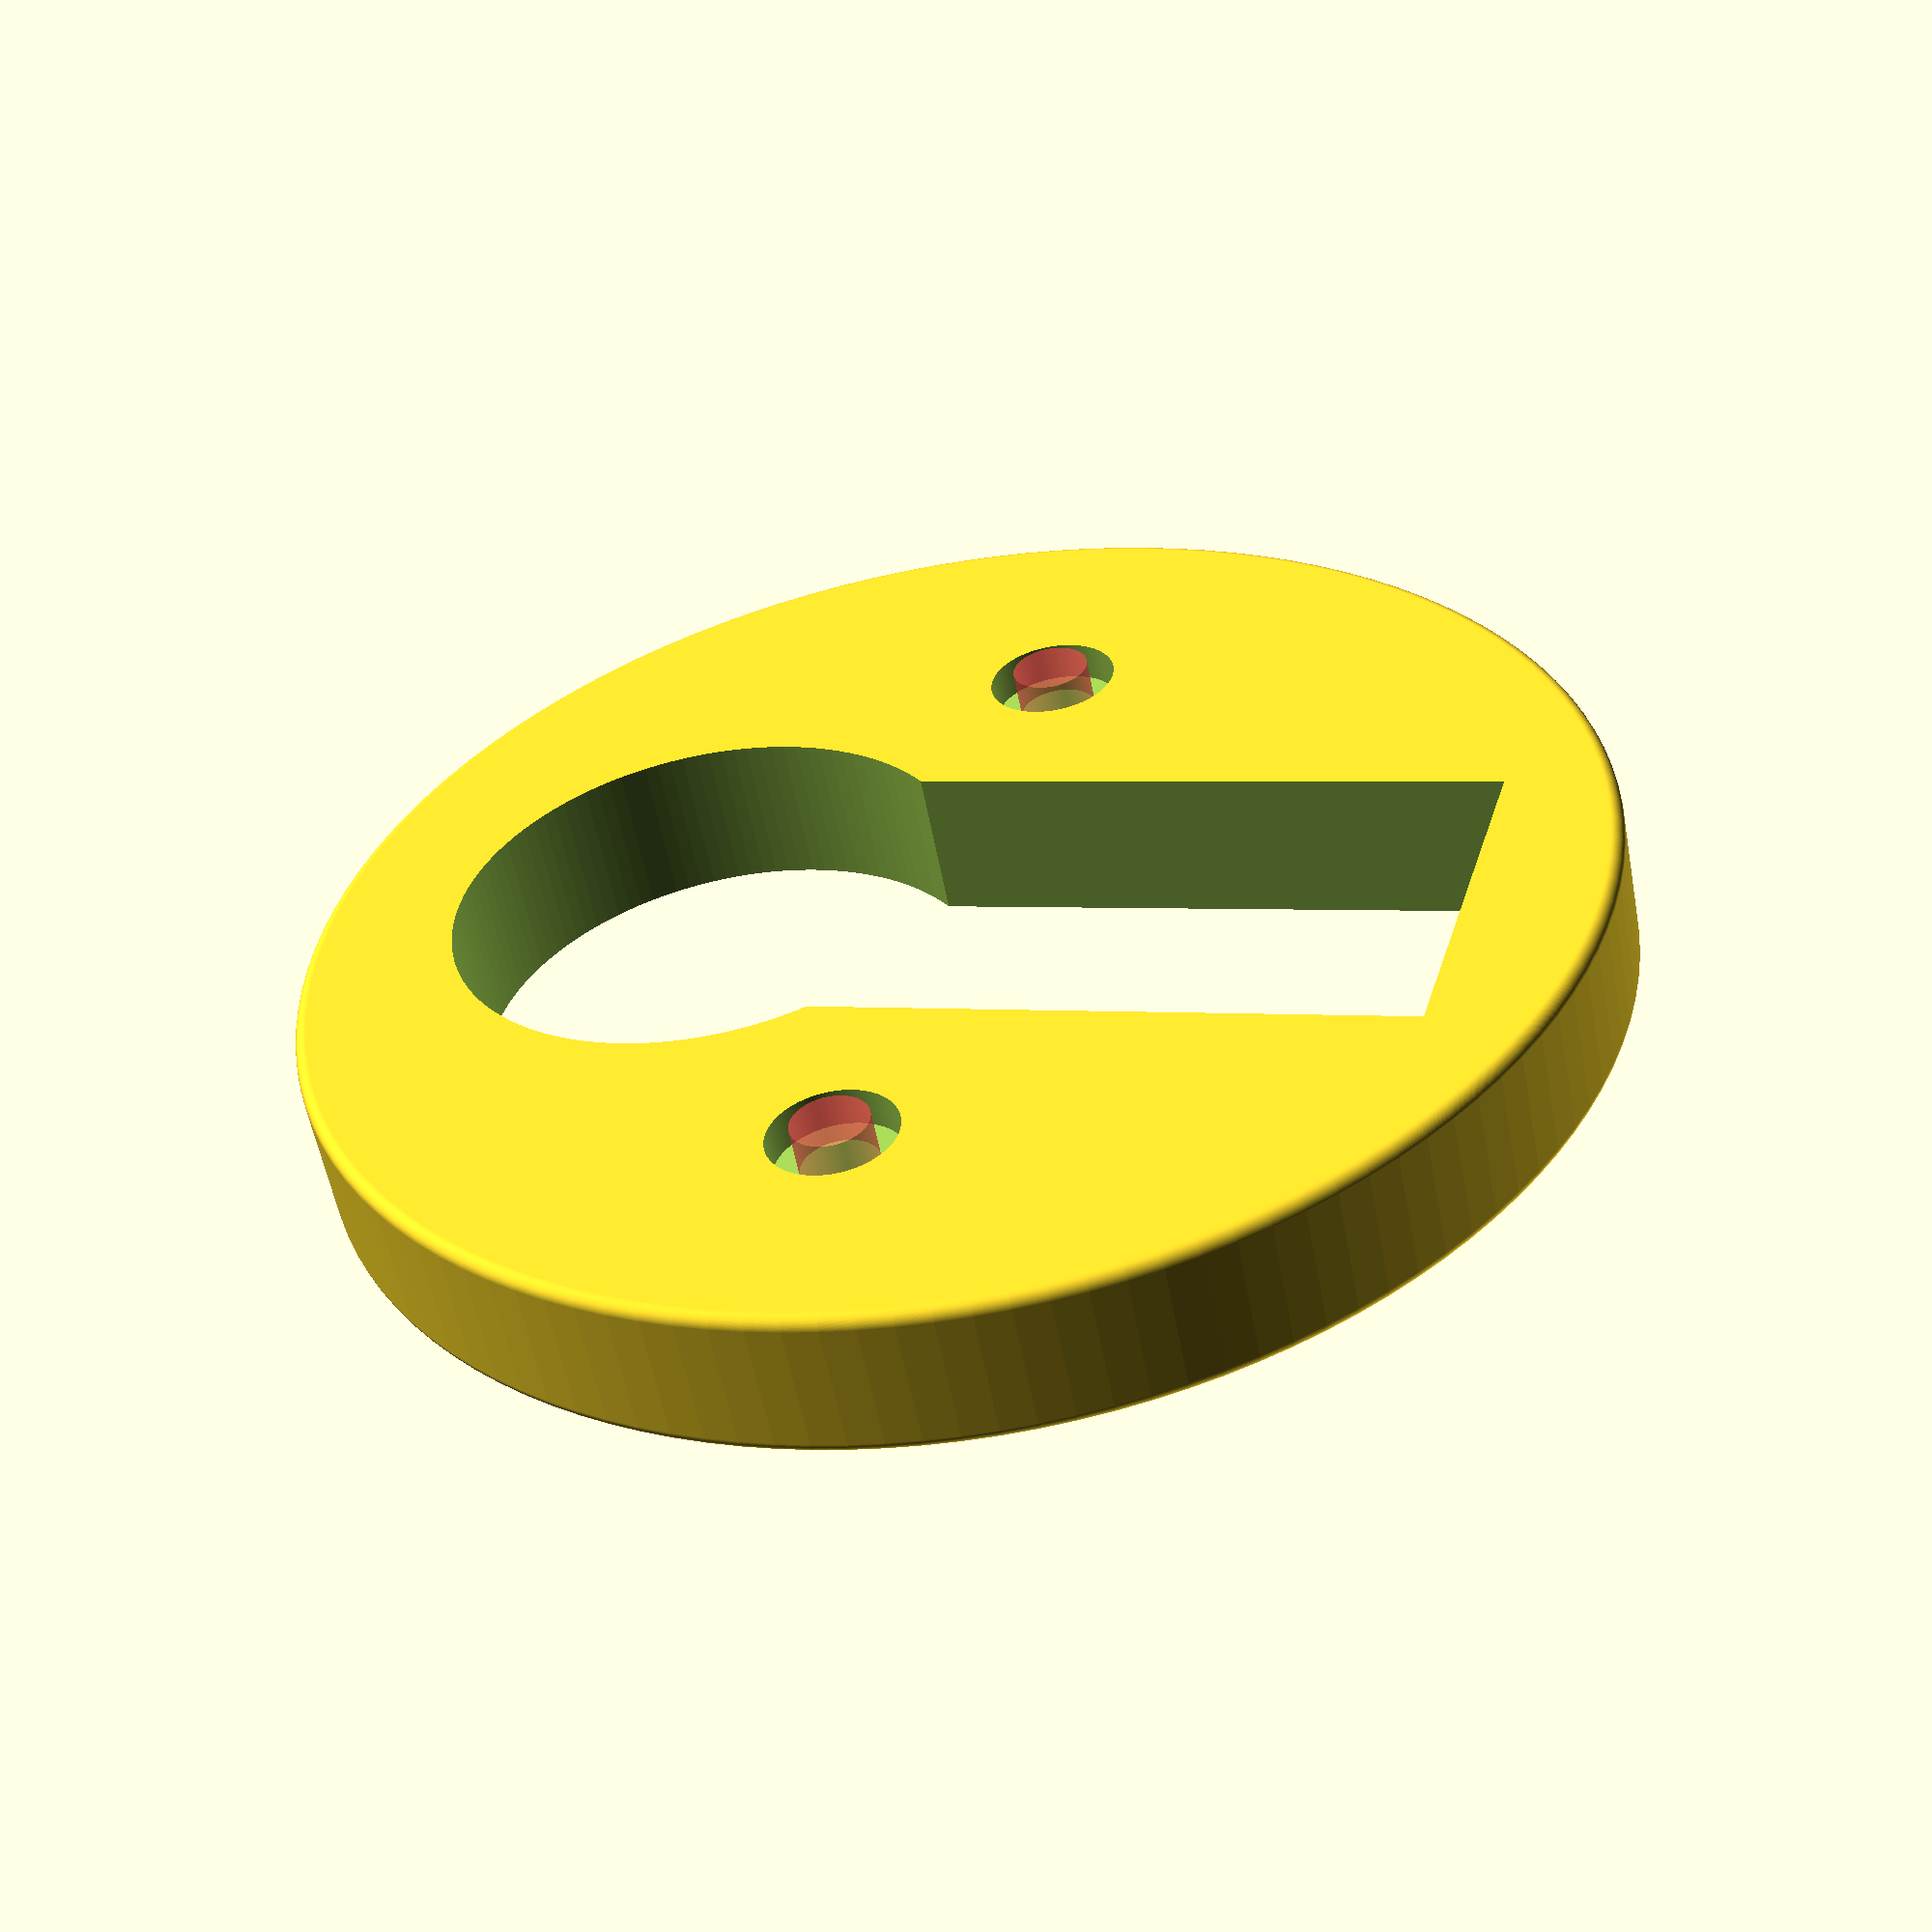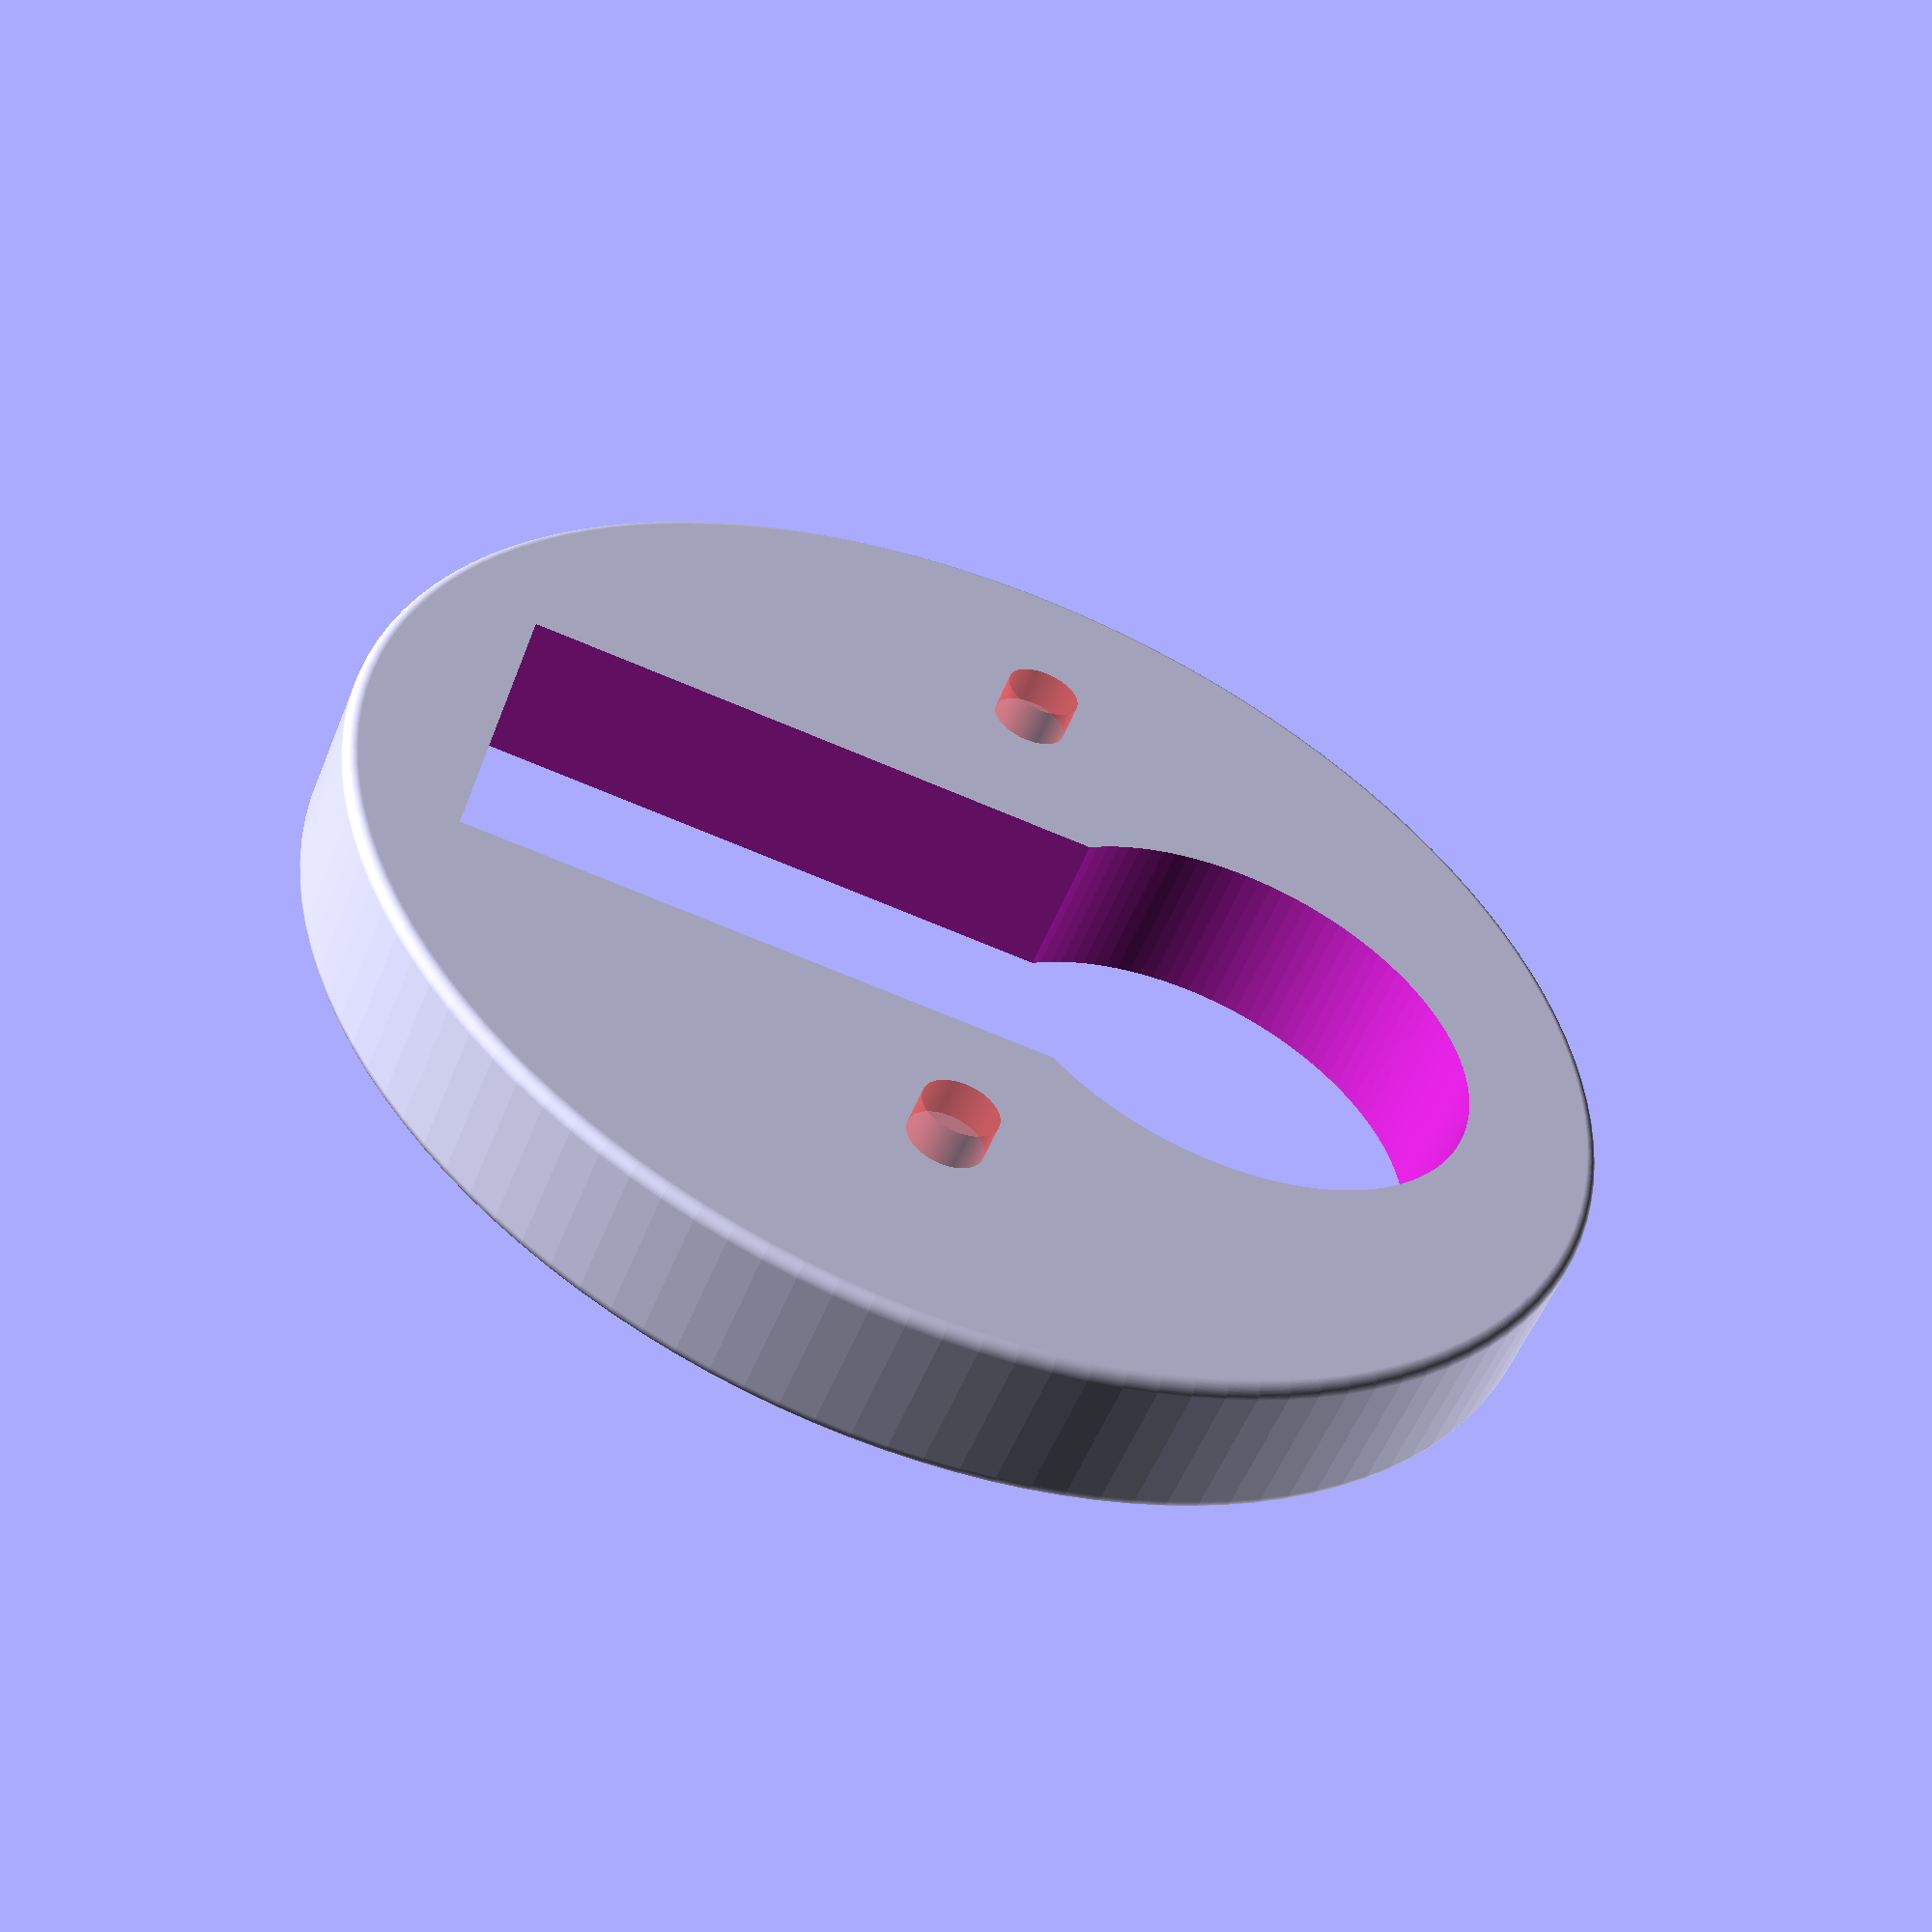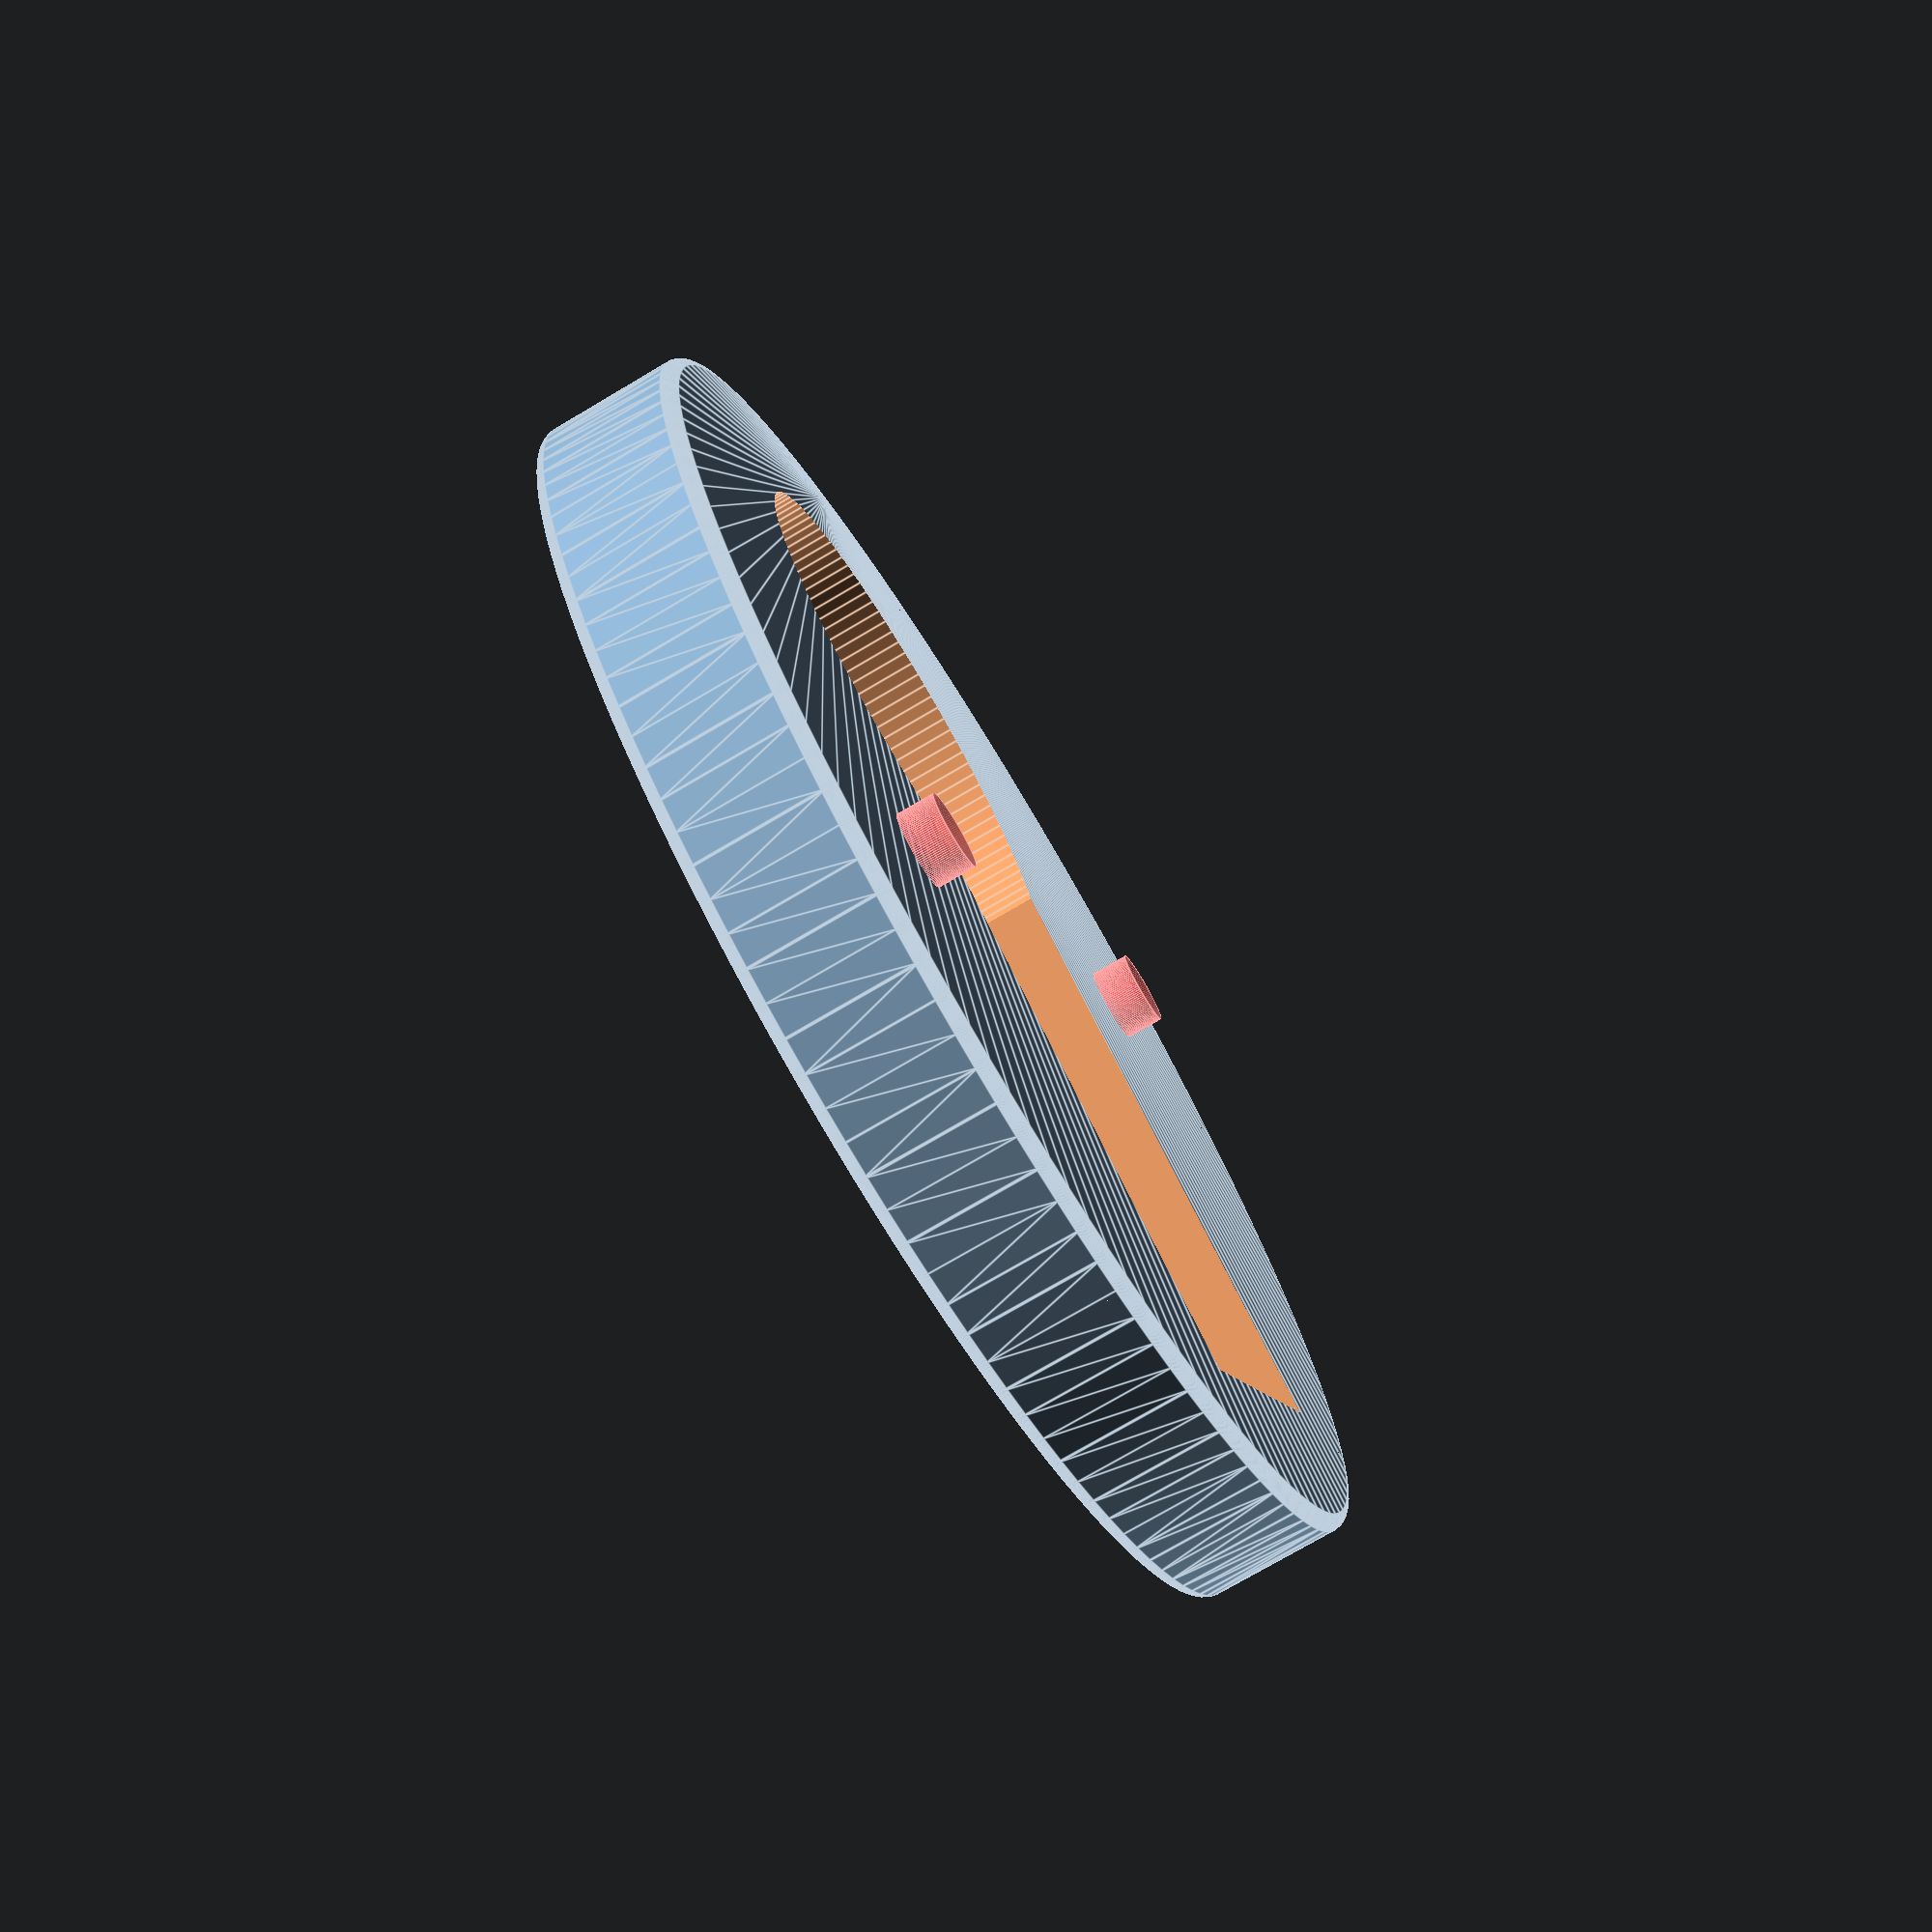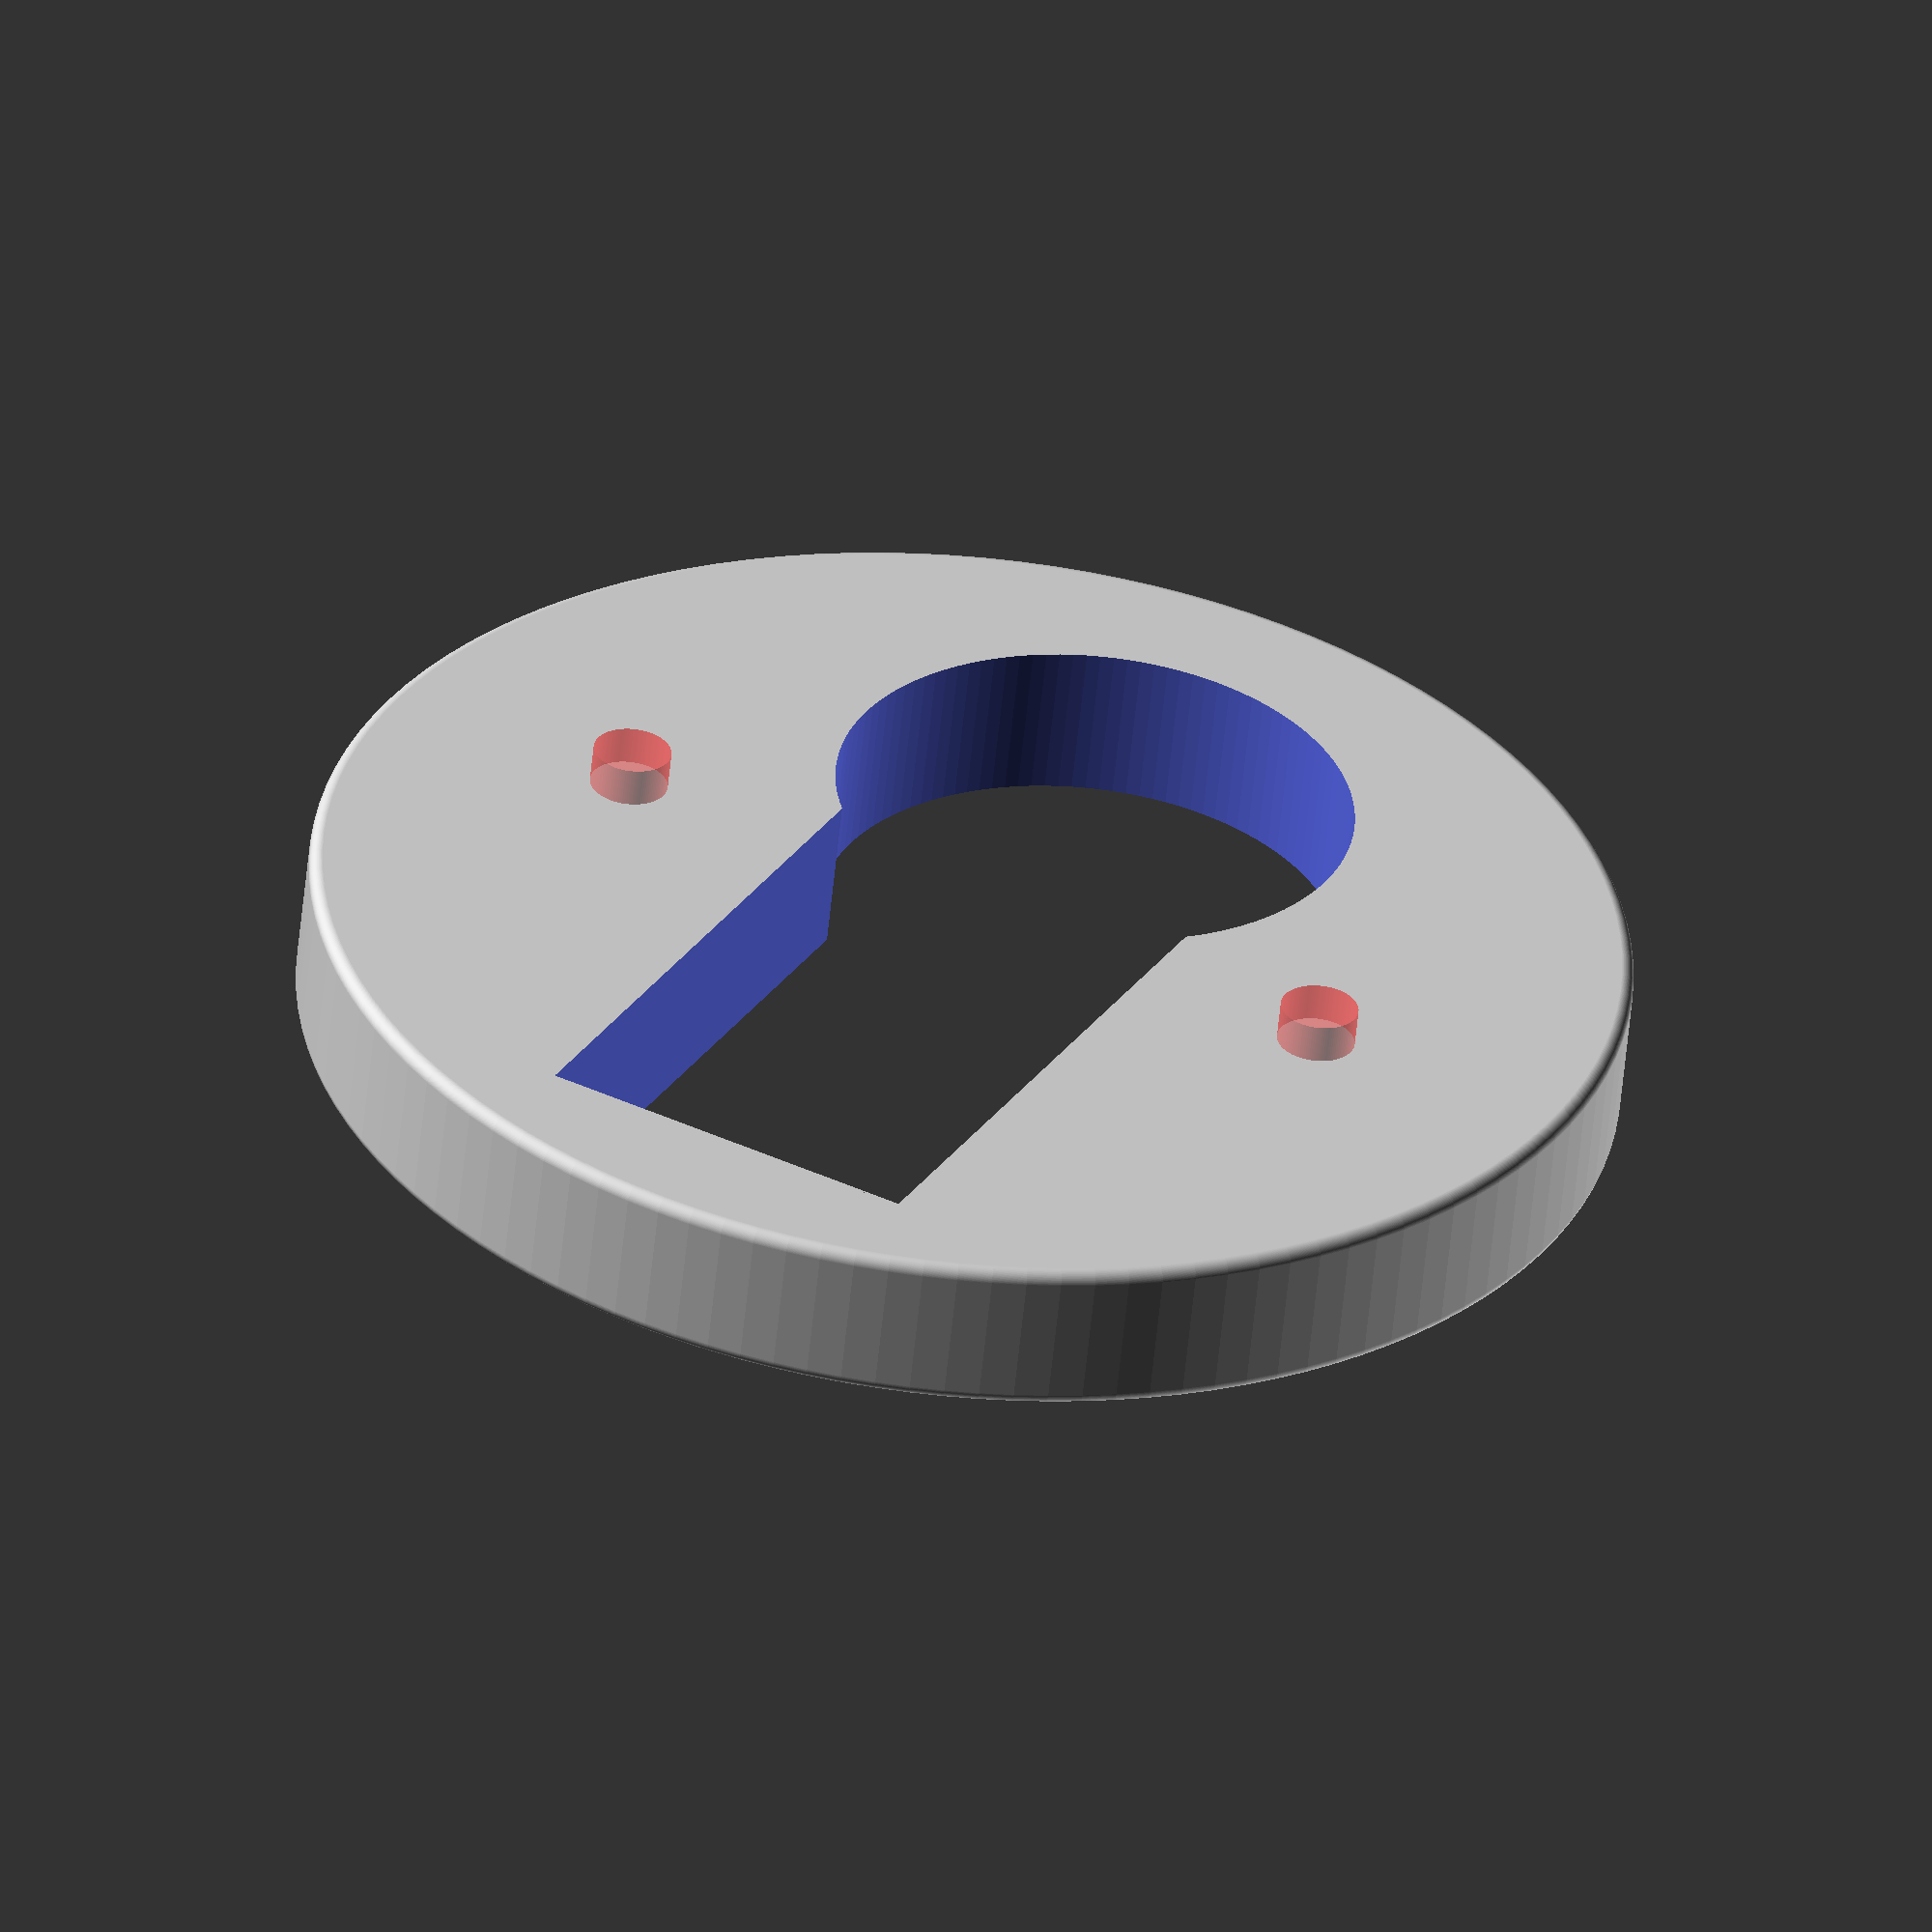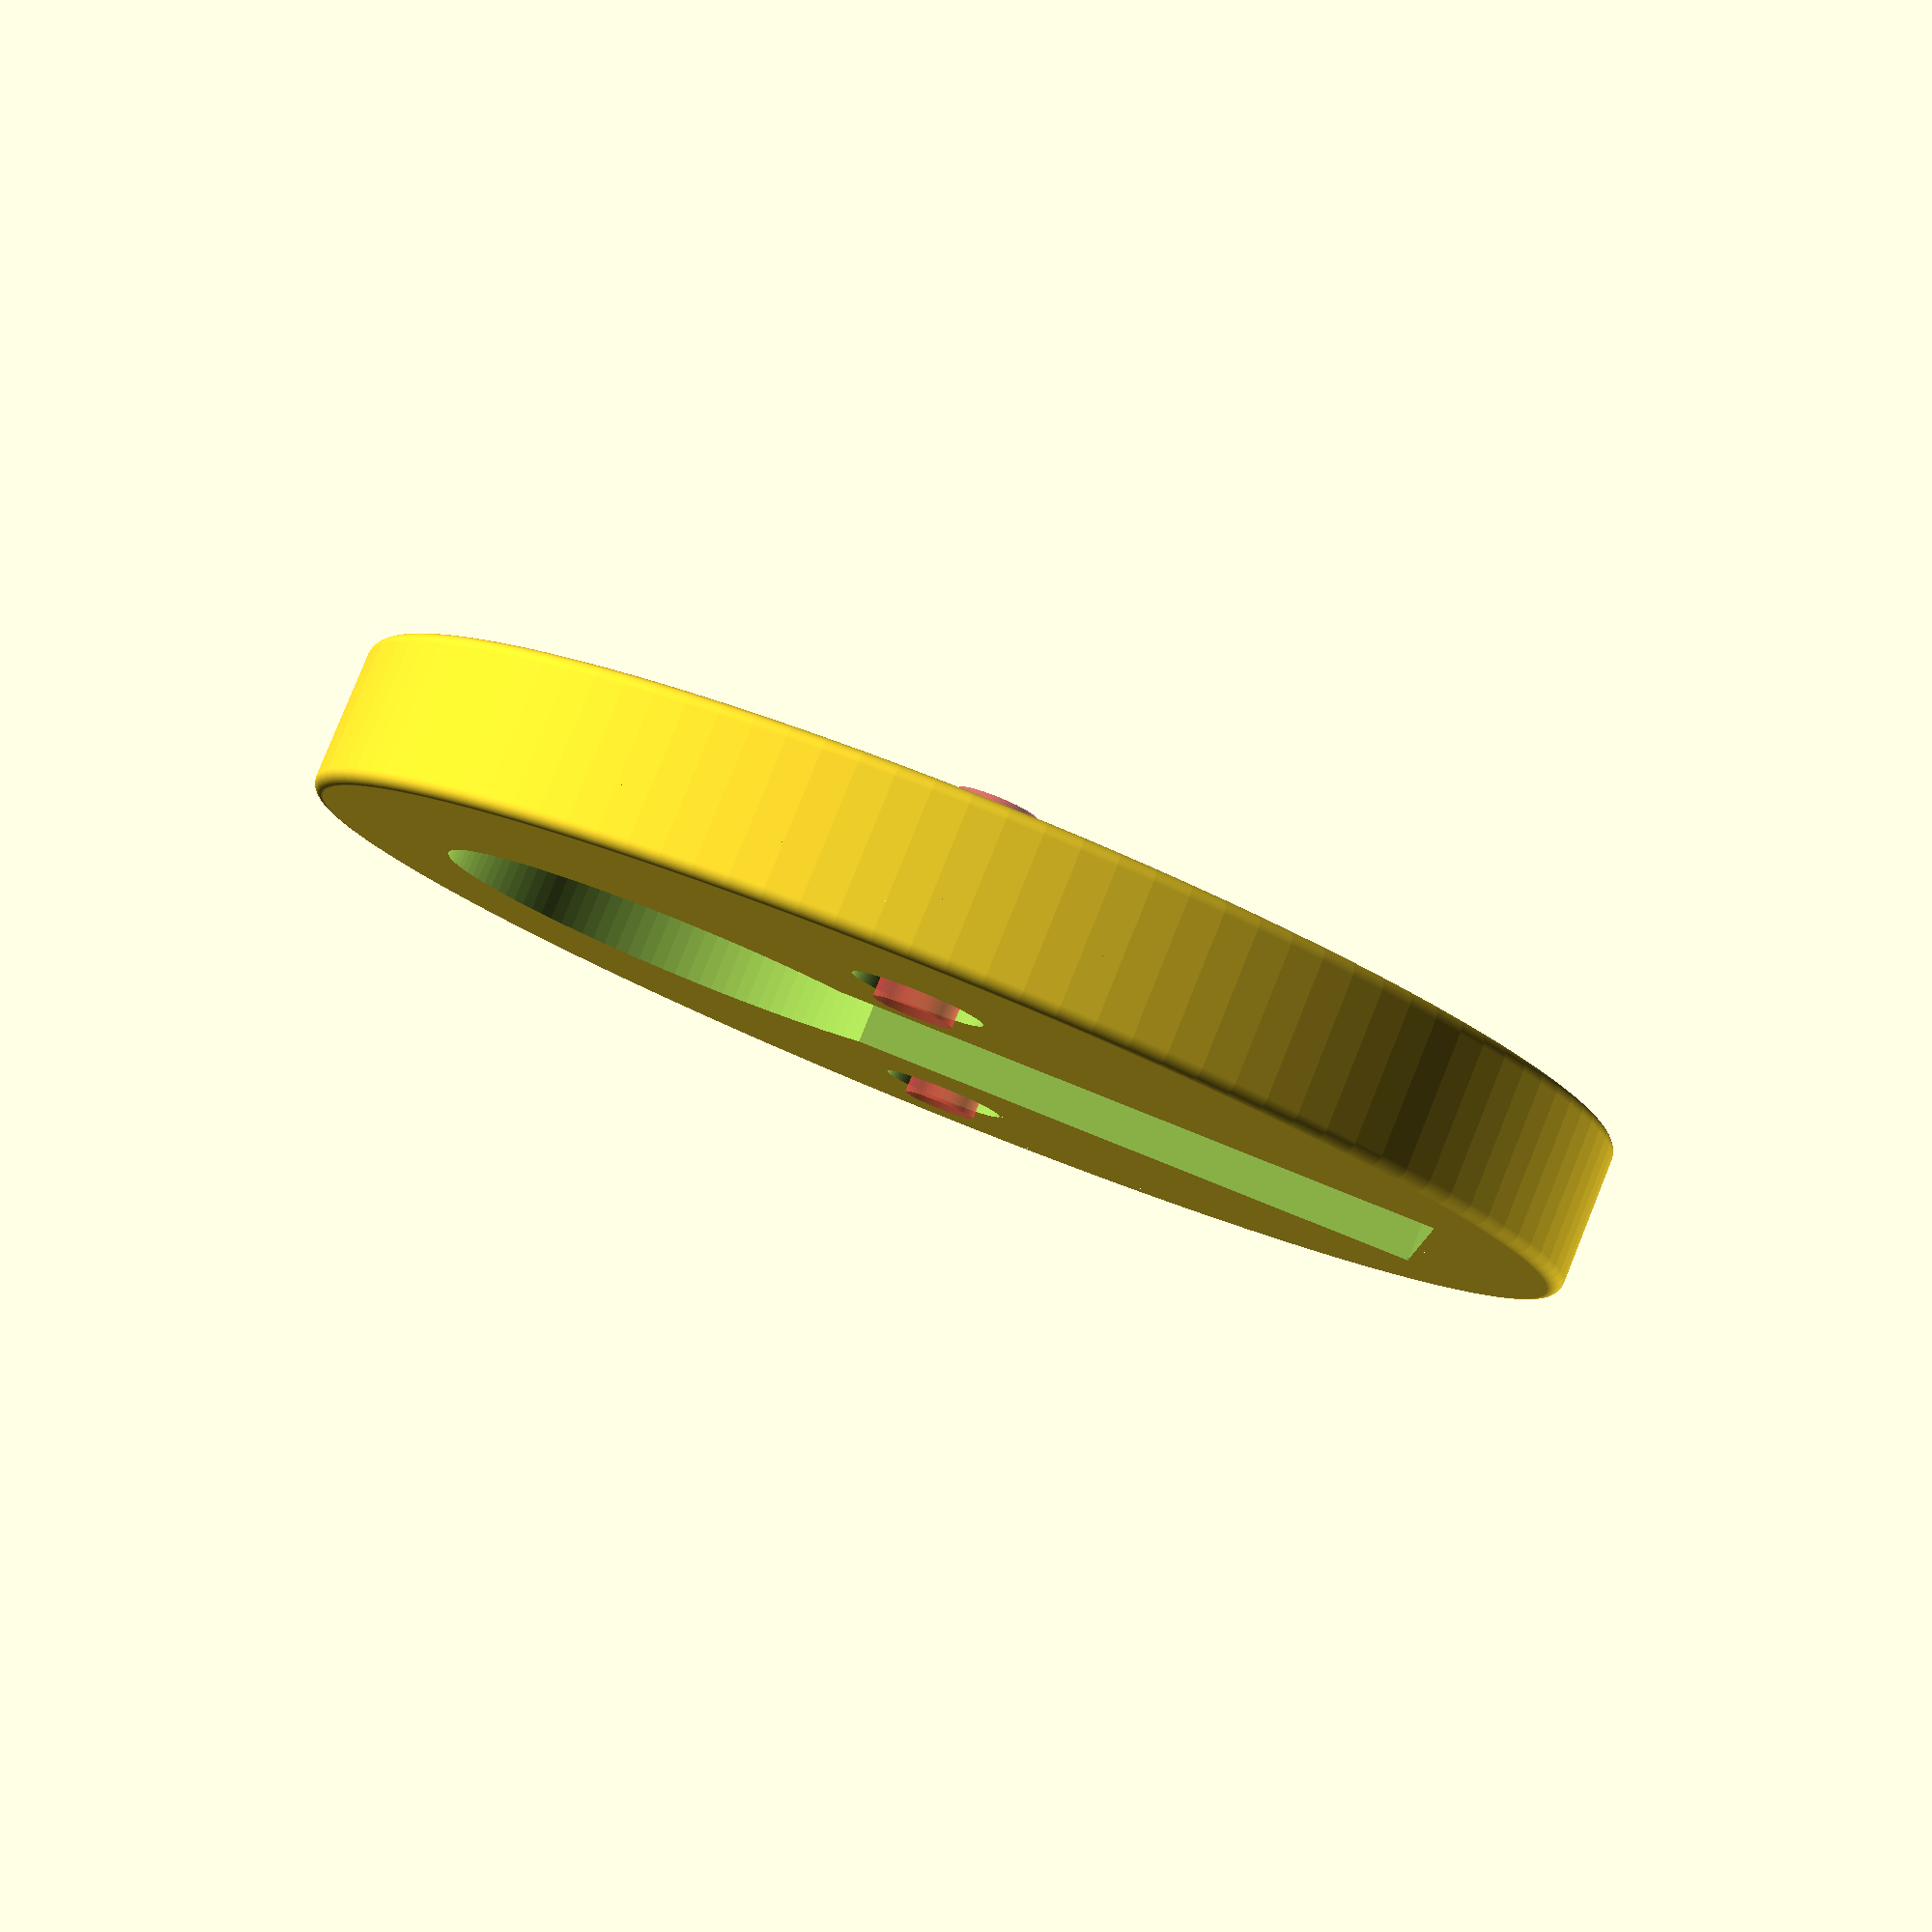
<openscad>
// Zylinderrosette
//

$fn =120;


module Zylinder() {
    union(){
        translate([0,-10,-2])
        cylinder(d=20,h=8);
        translate([-7.5,-5,-2])
        cube([15,25,8]);

    }       
}

module Loch() {
        #translate([0,0,-2])
        cylinder(d=3,h=8);   
        translate([0,0,4])
        cylinder(d=5,h=2);   
}

module Rosette () {
        minkowski()
        {
            translate([0,0,0])
            sphere(d=1);
            cylinder(d=50,h=5);
        }
}
union(){
    
    difference(){
        Rosette();
        Zylinder();
        translate([15,0,0])
        Loch();
        translate([-15,0,0])
        Loch();
    }  

}
</openscad>
<views>
elev=55.7 azim=106.2 roll=10.5 proj=p view=solid
elev=234.8 azim=263.2 roll=21.7 proj=p view=solid
elev=254.7 azim=59.8 roll=59.4 proj=p view=edges
elev=237.3 azim=331.8 roll=5.6 proj=o view=solid
elev=277.3 azim=88.4 roll=22.0 proj=p view=wireframe
</views>
